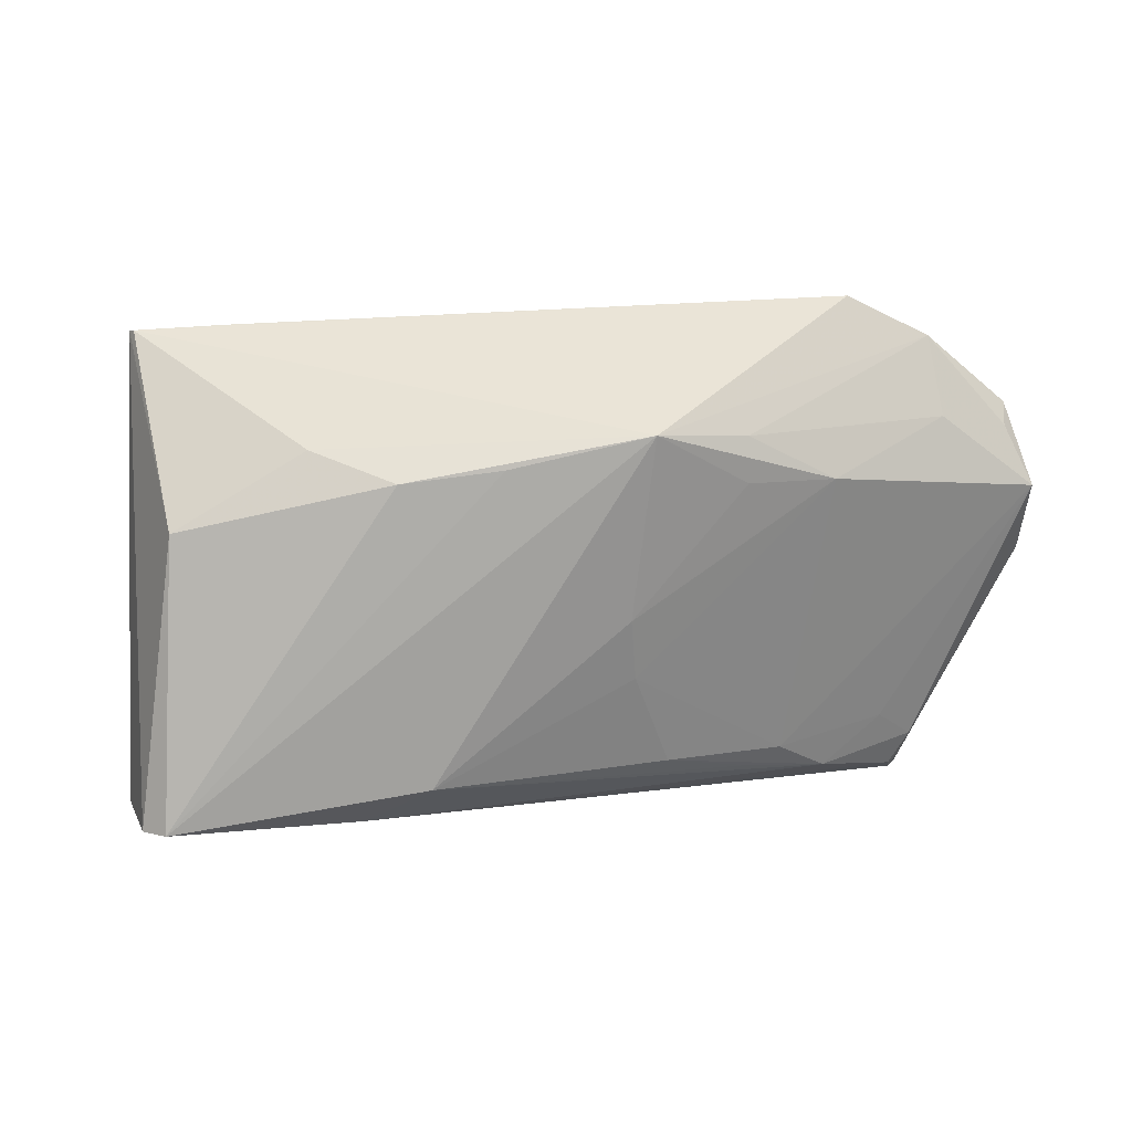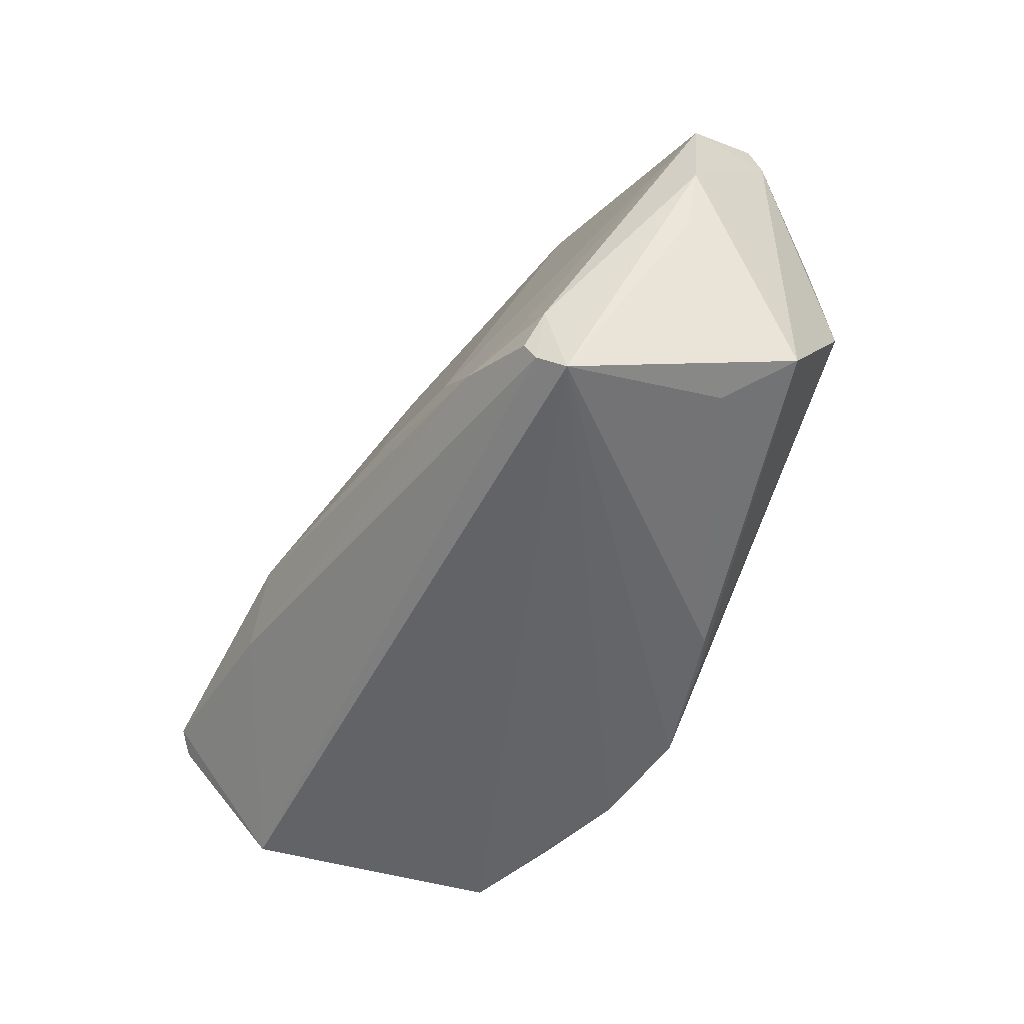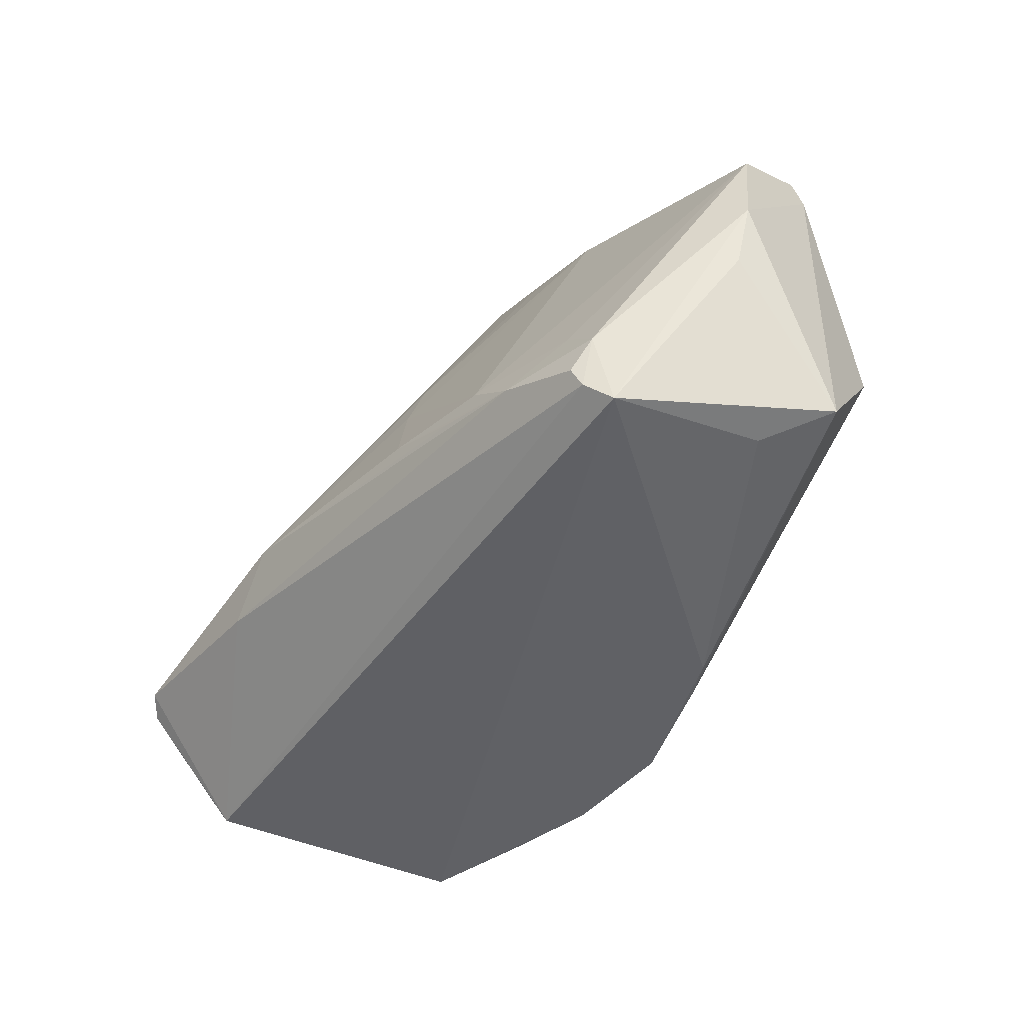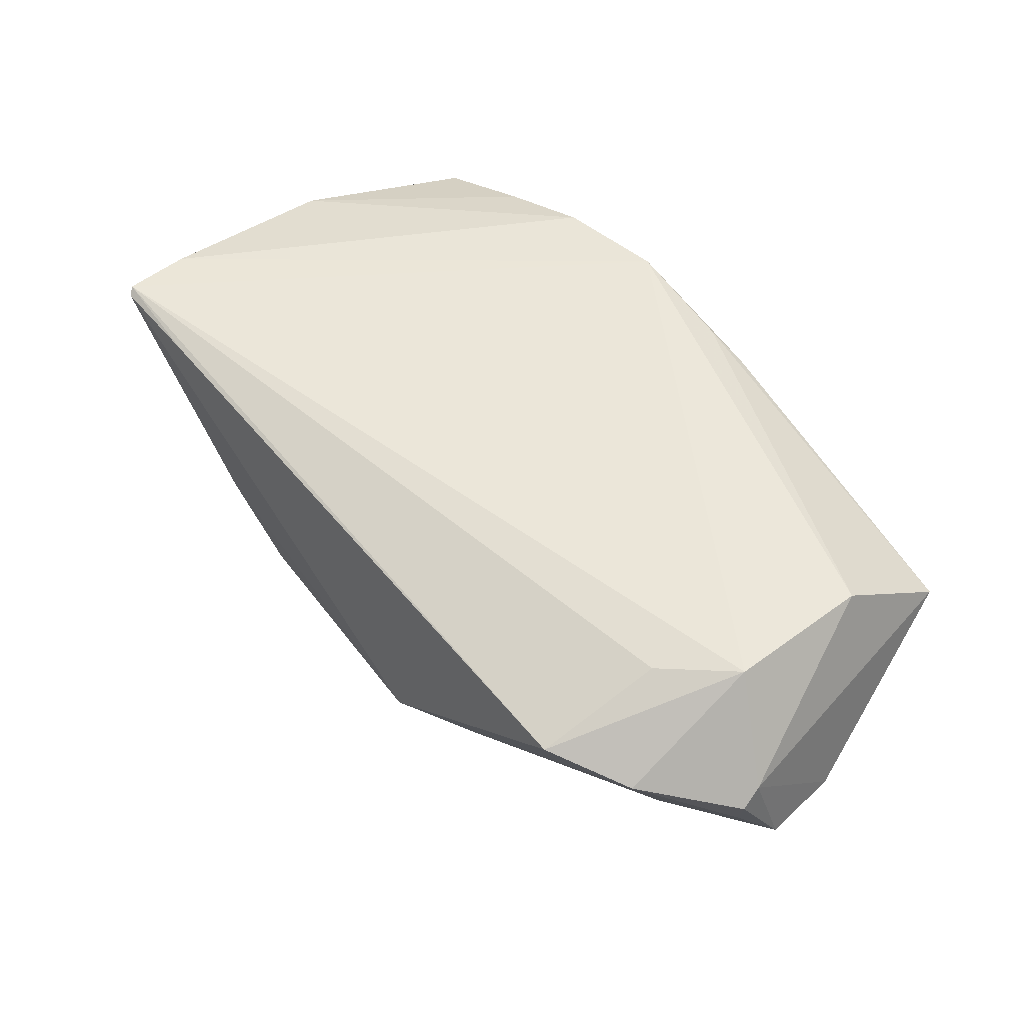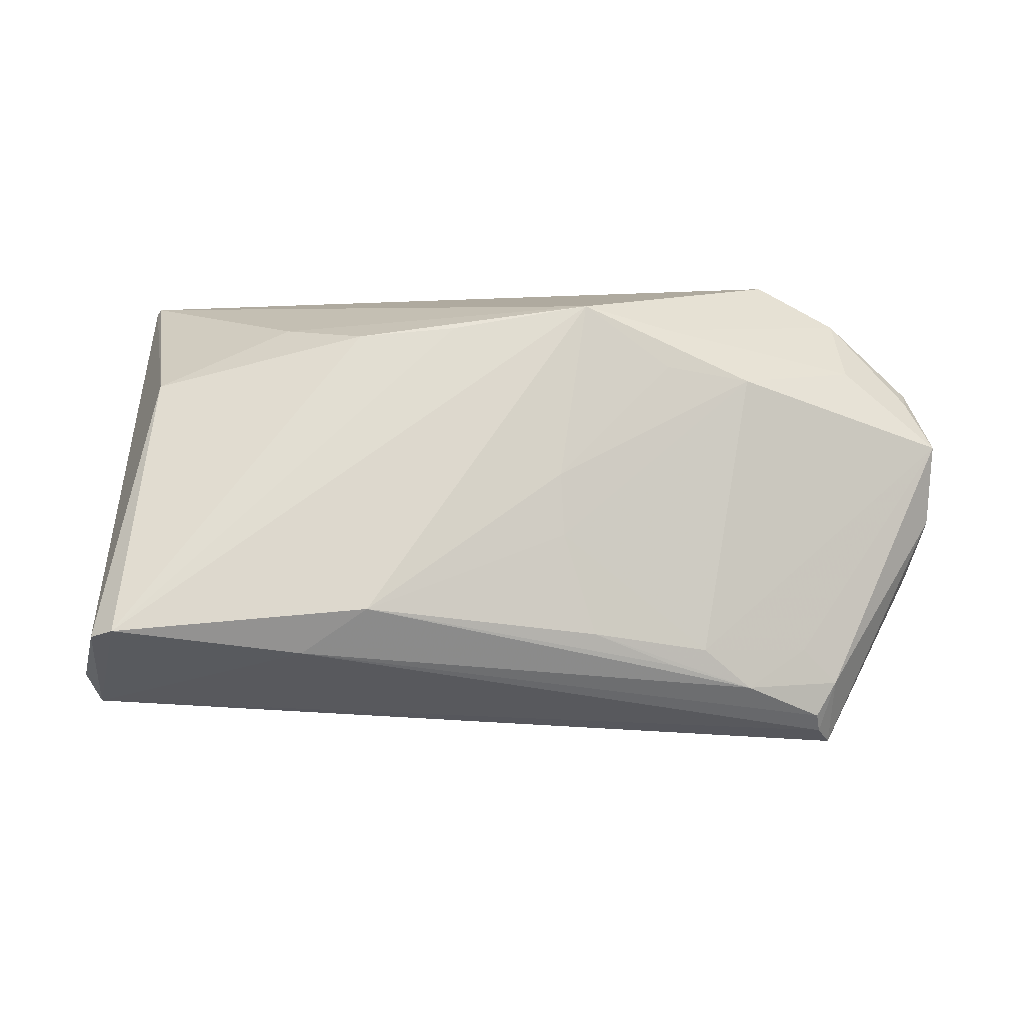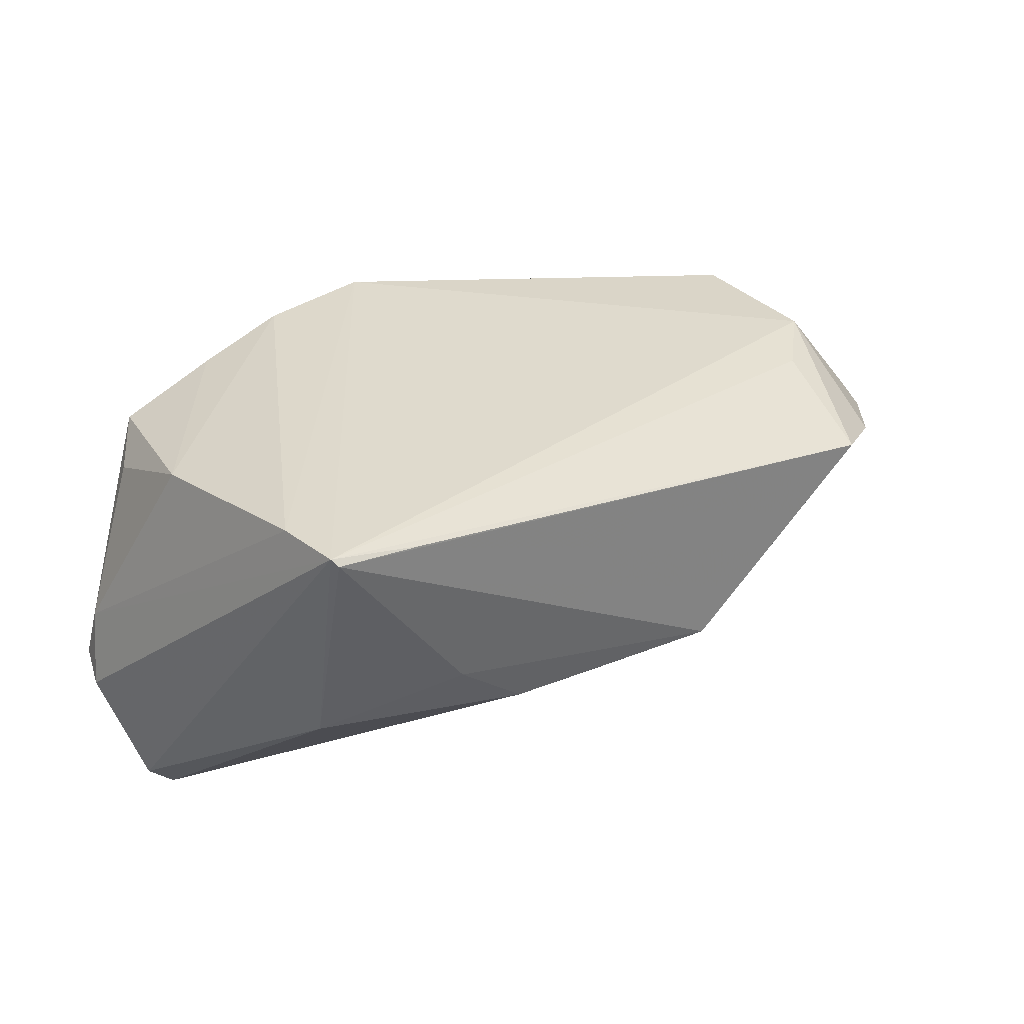
<metadata>
{"format":"obj","ext":"obj","renderer":"f3d","projection":"perspective","resolution":1024,"background":"white","views":[{"elev":47.4,"azim":168.1,"up":"+Y"},{"elev":-52.0,"azim":-119.8,"up":"+Y"},{"elev":-48.9,"azim":-126.8,"up":"+Y"},{"elev":48.4,"azim":-133.5,"up":"+Z"},{"elev":11.6,"azim":172.7,"up":"+Y"},{"elev":32.4,"azim":138.9,"up":"+Z"}]}
</metadata>
<code>
v -0.04031 -0.02788 -0.0198
v 0.05777 -0.0229 -0.009474
v -0.04249 -0.03045 -0.01696
v 0.02158 0.02624 -0.006928
v 0.05764 -0.01021 -0.02322
v -0.03793 0.03045 0.01012
v 0.02228 -0.006674 -0.02699
v 0.05956 -0.01848 -0.01166
v 0.03112 0.02618 0.001052
v -0.05807 0.01247 0.005005
v 0.04871 0.01928 -0.002594
v -0.03132 0.01969 -0.0104
v -0.05422 -0.02592 0.008053
v -0.04246 -0.02113 -0.01982
v 0.03062 -0.02956 0.02357
v -0.00898 0.03016 -0.009103
v -0.007948 -0.0117 -0.02469
v -0.009392 -0.02977 0.02303
v -0.03965 -0.02536 -0.02103
v 0.05044 0.01739 0.02678
v -0.02059 0.0266 -0.007809
v -0.0561 -0.009389 -0.007211
v 0.05025 0.02607 0.02699
v -0.05891 -0.001657 -0.007255
v 0.03802 0.02732 0.02422
v -0.02004 0.02194 -0.01113
v -0.04146 0.01529 0.01643
v -0.01458 -0.03045 0.02045
v -0.05167 -0.01079 0.01777
v 0.05087 -0.006779 0.02357
v -0.02949 -0.02037 -0.0231
v -0.0187 -0.01659 -0.02395
v -0.04777 0.01928 -0.002119
v 0.0497 0.02687 0.02611
v 0.05747 -0.02023 -0.002027
v -0.048 0.02497 0.006778
v -0.03786 -0.01626 -0.01978
v 0.01864 -0.03016 0.02638
v -0.05011 0.007825 0.0172
v 0.004031 -0.03045 0.02699
v -0.04645 -0.02823 0.002121
v 0.04375 -0.02931 0.01963
v 0.04889 -0.02303 0.01648
v -0.004281 0.001109 -0.02113
v 0.05482 -0.008885 -0.02556
v 0.008965 0.02734 -0.00833
v -0.02323 -0.01482 -0.02321
v -0.004186 0.008848 -0.01854
v -0.05956 0.009124 -0.006723
v -0.05712 0.01457 -0.000657
v -0.05822 0.01506 0.003032
v 0.03078 -0.01274 -0.02541
f 42 3 2
f 42 2 35
f 35 2 8
f 35 20 30
f 8 23 35
f 23 20 35
f 5 23 8
f 5 11 23
f 8 2 5
f 38 3 42
f 30 20 38
f 13 22 3
f 43 30 42
f 42 35 43
f 43 35 30
f 11 5 45
f 45 5 2
f 34 9 16
f 16 6 34
f 23 11 34
f 11 9 34
f 16 9 4
f 4 9 11
f 11 45 4
f 3 22 24
f 24 14 3
f 49 14 24
f 22 13 24
f 49 12 47
f 33 12 49
f 42 30 15
f 15 38 42
f 30 38 15
f 40 20 23
f 40 38 20
f 23 39 40
f 40 28 3
f 3 38 40
f 3 28 41
f 41 13 3
f 28 13 41
f 29 40 39
f 25 6 23
f 23 34 25
f 25 34 6
f 46 45 16
f 16 4 46
f 46 4 45
f 1 2 3
f 3 14 1
f 14 19 1
f 52 1 19
f 52 45 2
f 2 1 52
f 26 12 16
f 16 48 26
f 26 48 12
f 45 52 7
f 16 45 7
f 7 48 16
f 31 19 14
f 31 47 17
f 31 52 19
f 31 7 52
f 12 48 44
f 44 47 12
f 17 47 44
f 44 7 17
f 48 7 44
f 16 12 21
f 12 33 21
f 36 21 33
f 36 39 6
f 51 39 36
f 36 33 49
f 36 6 16
f 16 21 36
f 23 6 27
f 27 39 23
f 6 39 27
f 28 40 18
f 40 29 18
f 18 13 28
f 18 29 13
f 10 39 51
f 10 29 39
f 13 29 10
f 10 24 13
f 49 24 10
f 10 51 49
f 49 47 37
f 47 31 37
f 37 14 49
f 37 31 14
f 17 7 32
f 32 31 17
f 7 31 32
f 49 51 50
f 50 36 49
f 51 36 50

</code>
